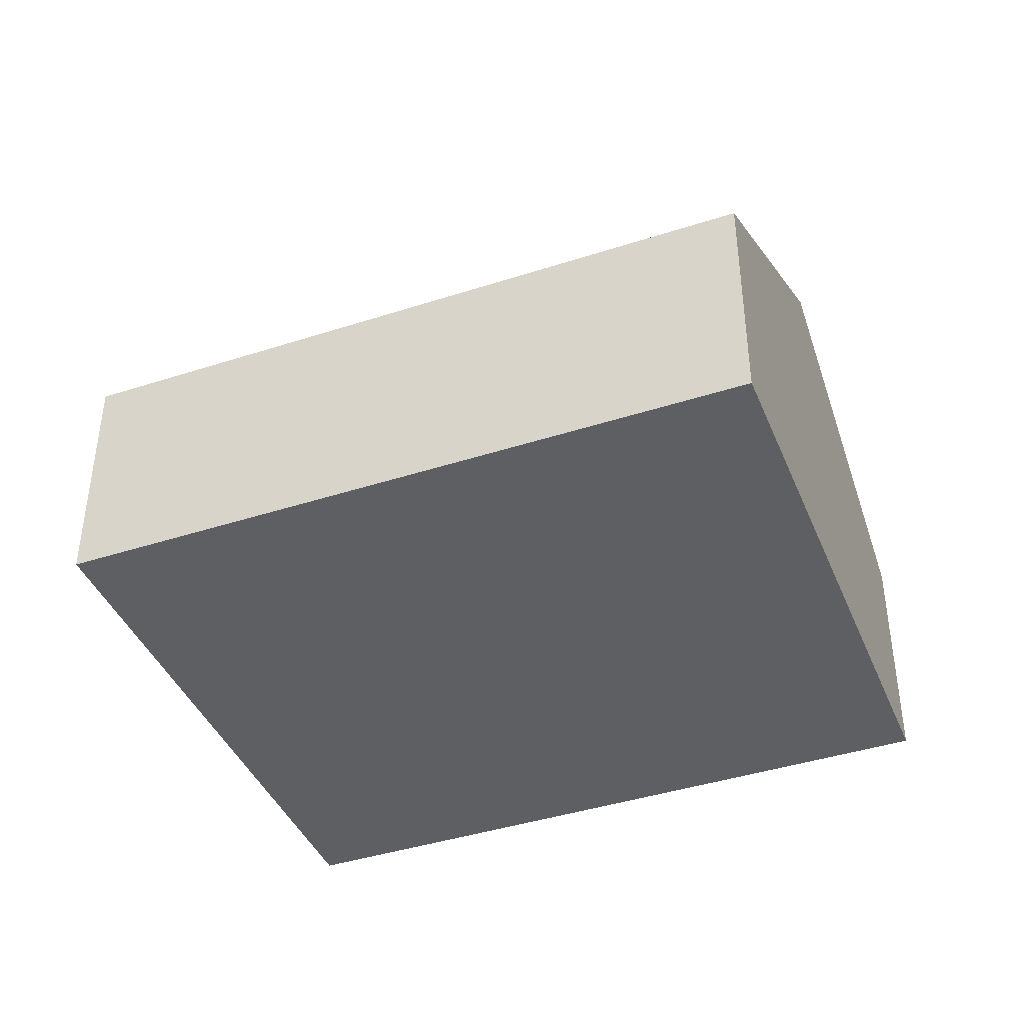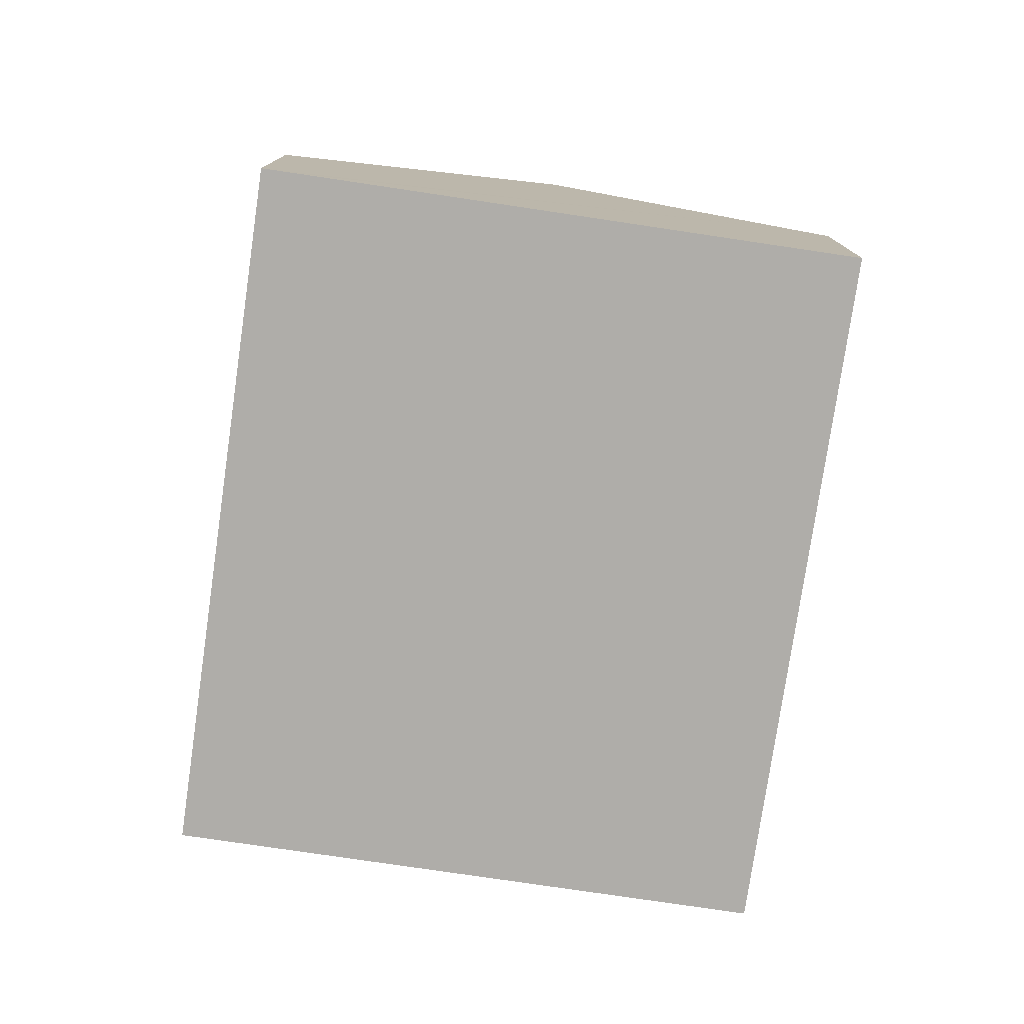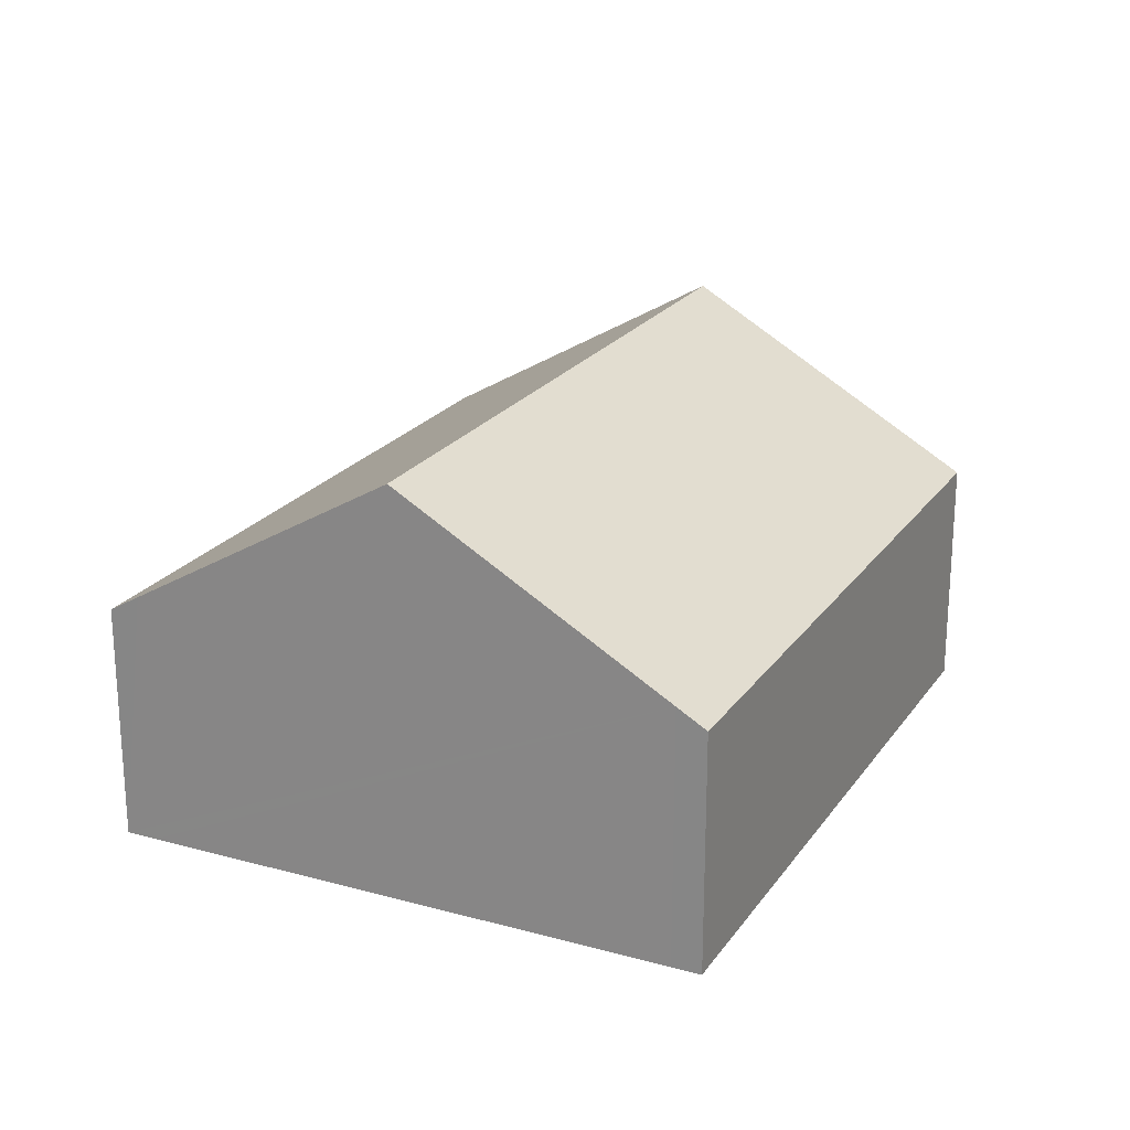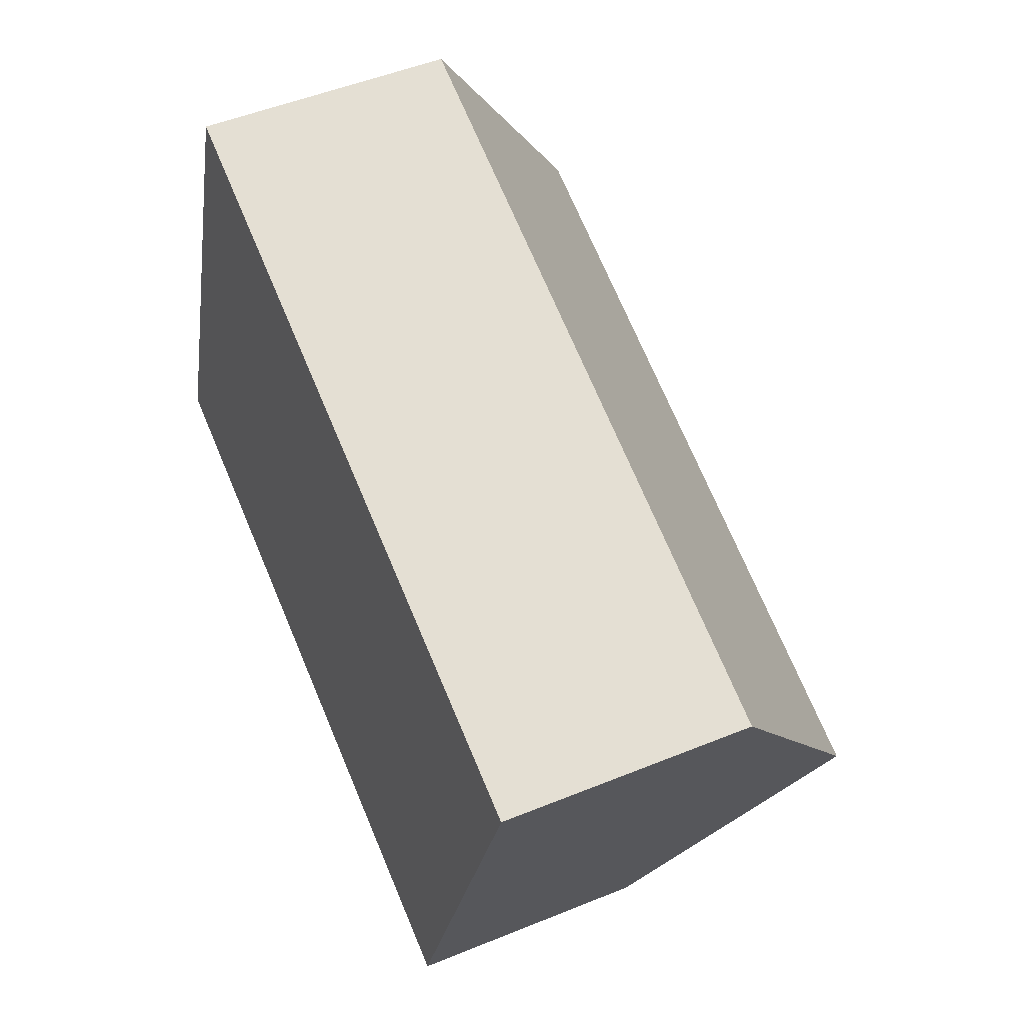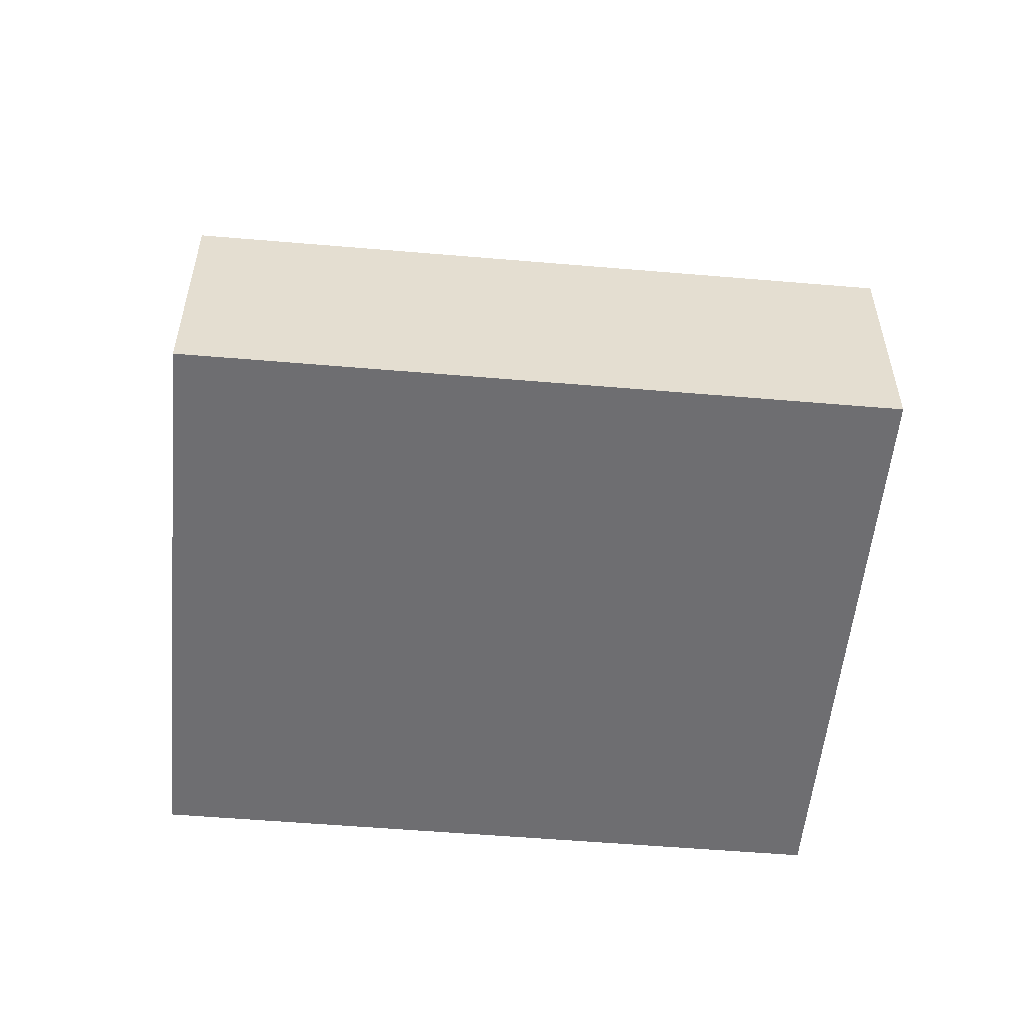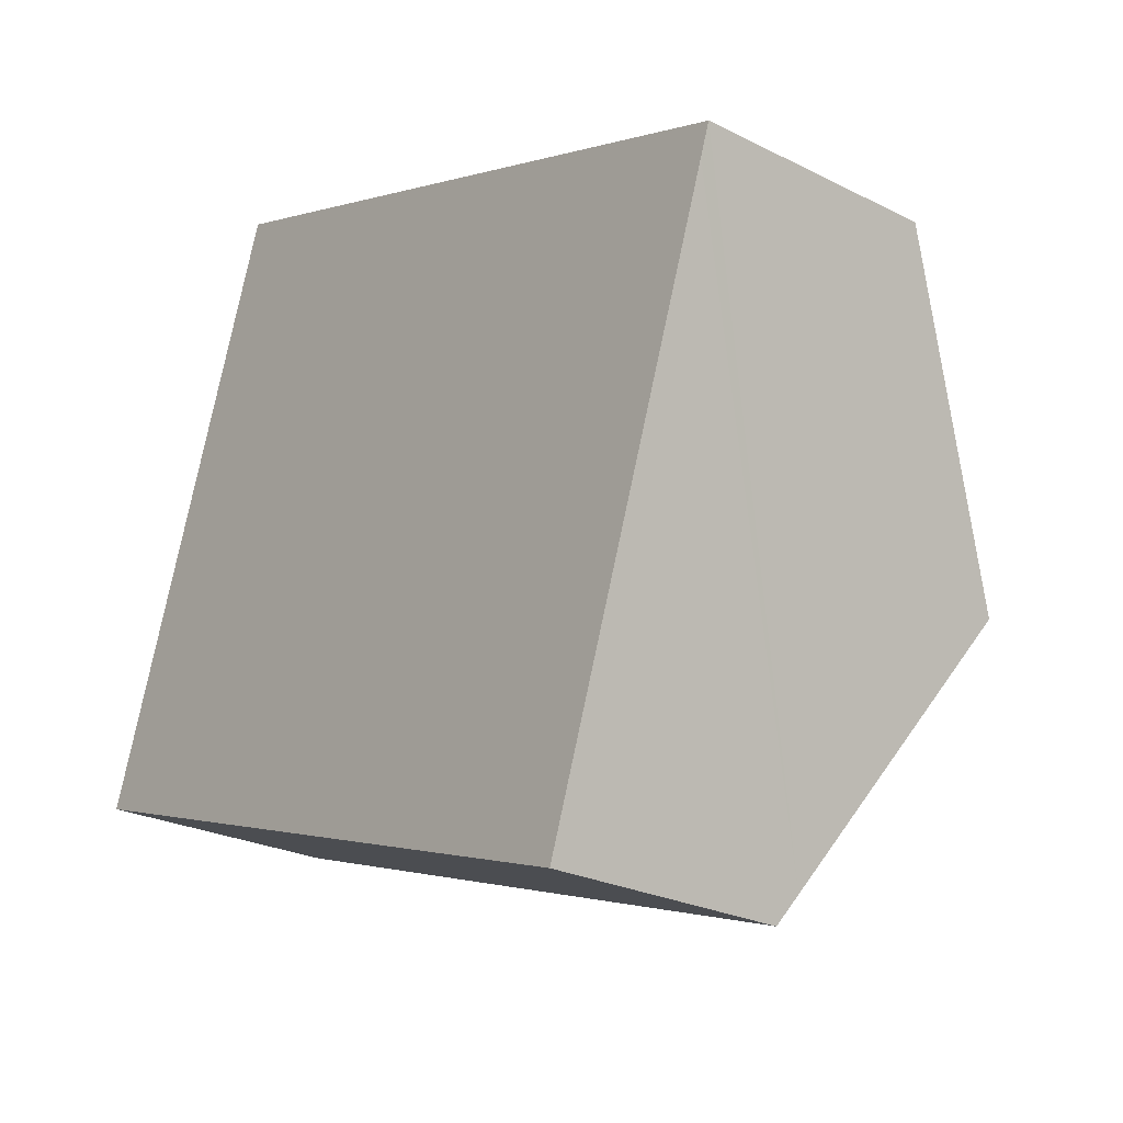
<metadata>
{"format":"obj","ext":"obj","renderer":"f3d","projection":"perspective","resolution":1024,"background":"white","views":[{"elev":-41.4,"azim":-139.6,"up":"+Y"},{"elev":-77.4,"azim":100.7,"up":"+Y"},{"elev":22.1,"azim":134.6,"up":"+Y"},{"elev":50.2,"azim":65.8,"up":"+Z"},{"elev":-54.4,"azim":13.8,"up":"+Y"},{"elev":-24.9,"azim":50.6,"up":"+Z"}]}
</metadata>
<code>
v  12.47 4.658 -3.707
v  1.825 7.528 5.249
v  14.12 7.528 1.028
v  12.3 4.346 -4.221
v  7.301 4.346 -2.506
v  0 4.346 2.661e-16
v  3.649 4.346 10.5
v  15.94 4.346 6.278
v  15.75 4.679 5.729
v  0 0 0
v  1.825 -3.214e-16 5.249
v  3.649 -6.428e-16 10.5
v  15.94 -3.844e-16 6.278
v  15.75 -3.508e-16 5.729
v  14.12 -6.295e-17 1.028
v  12.47 2.27e-16 -3.707
v  12.3 2.585e-16 -4.221
v  7.301 1.534e-16 -2.506
g defaultobject
f 1 2 3
f 2 1 4
f 2 4 5
f 2 5 6
f 7 3 2
f 3 7 8
f 3 8 9
f 10 2 6
f 2 10 7
f 7 10 11
f 7 11 12
f 12 8 7
f 8 12 13
f 13 9 8
f 9 13 3
f 3 13 1
f 1 13 14
f 1 14 15
f 1 15 16
f 1 16 4
f 4 16 17
f 5 10 6
f 10 5 18
f 18 5 4
f 18 4 17
f 18 11 10
f 11 18 12
f 12 18 13
f 13 18 16
f 16 18 17
f 13 16 15
f 13 15 14

</code>
